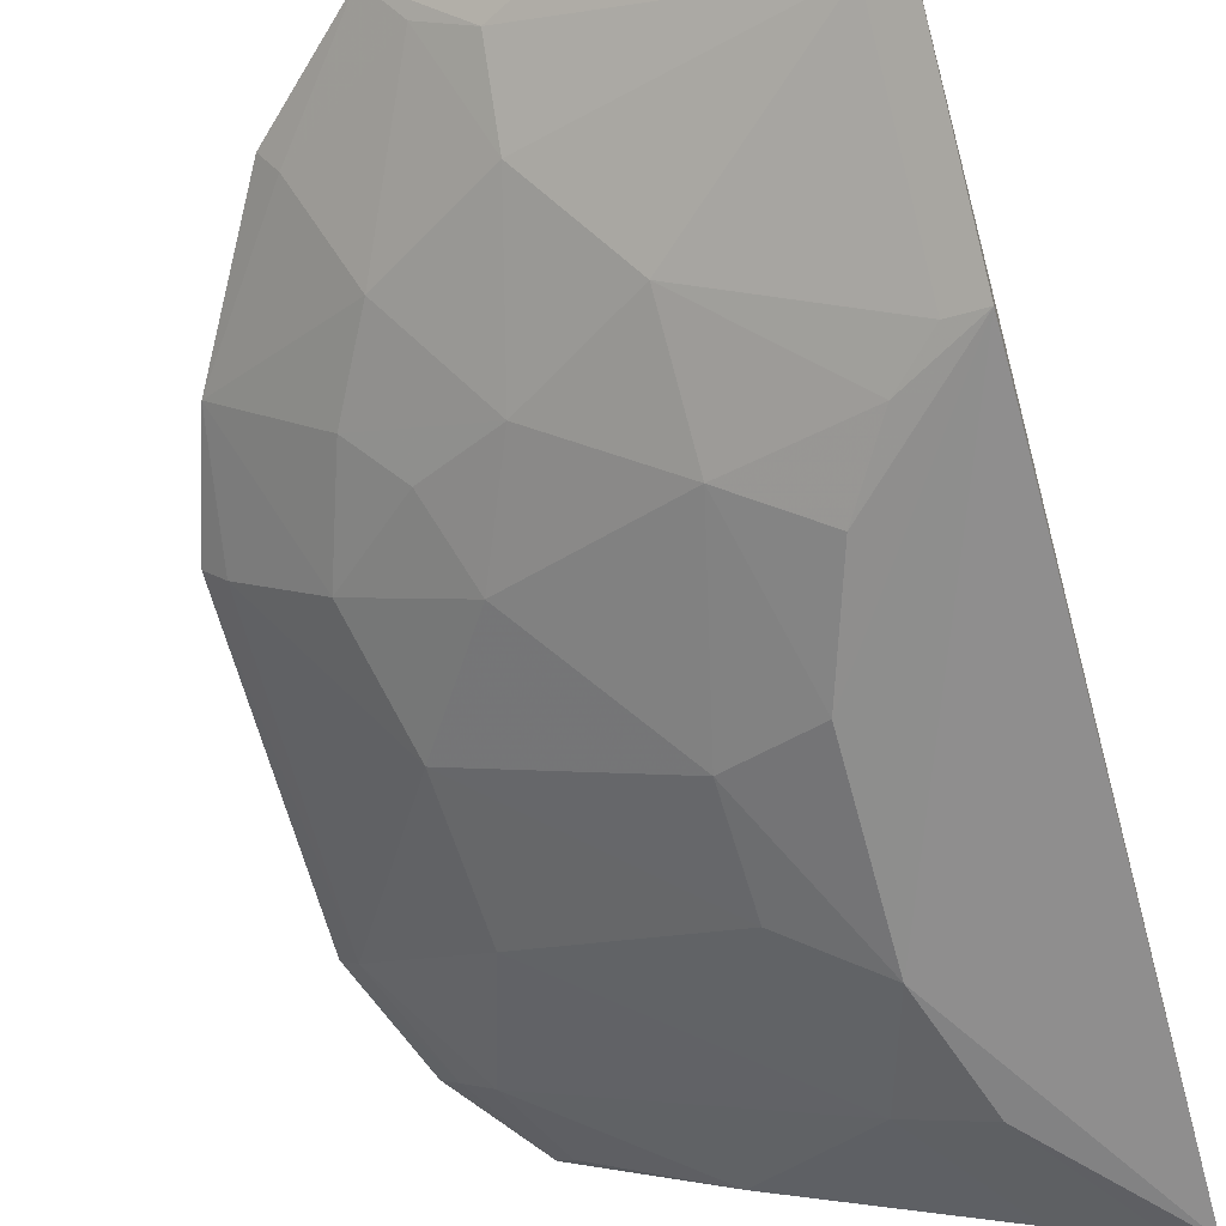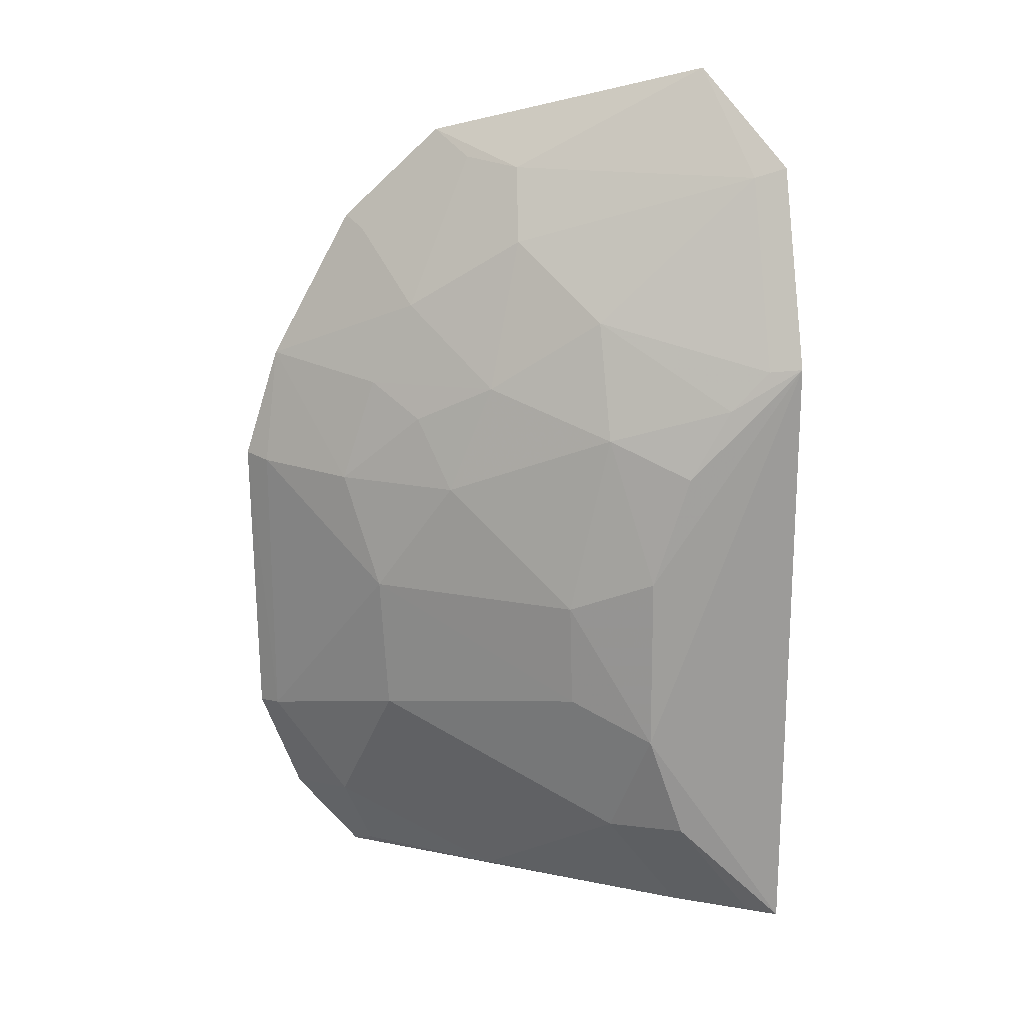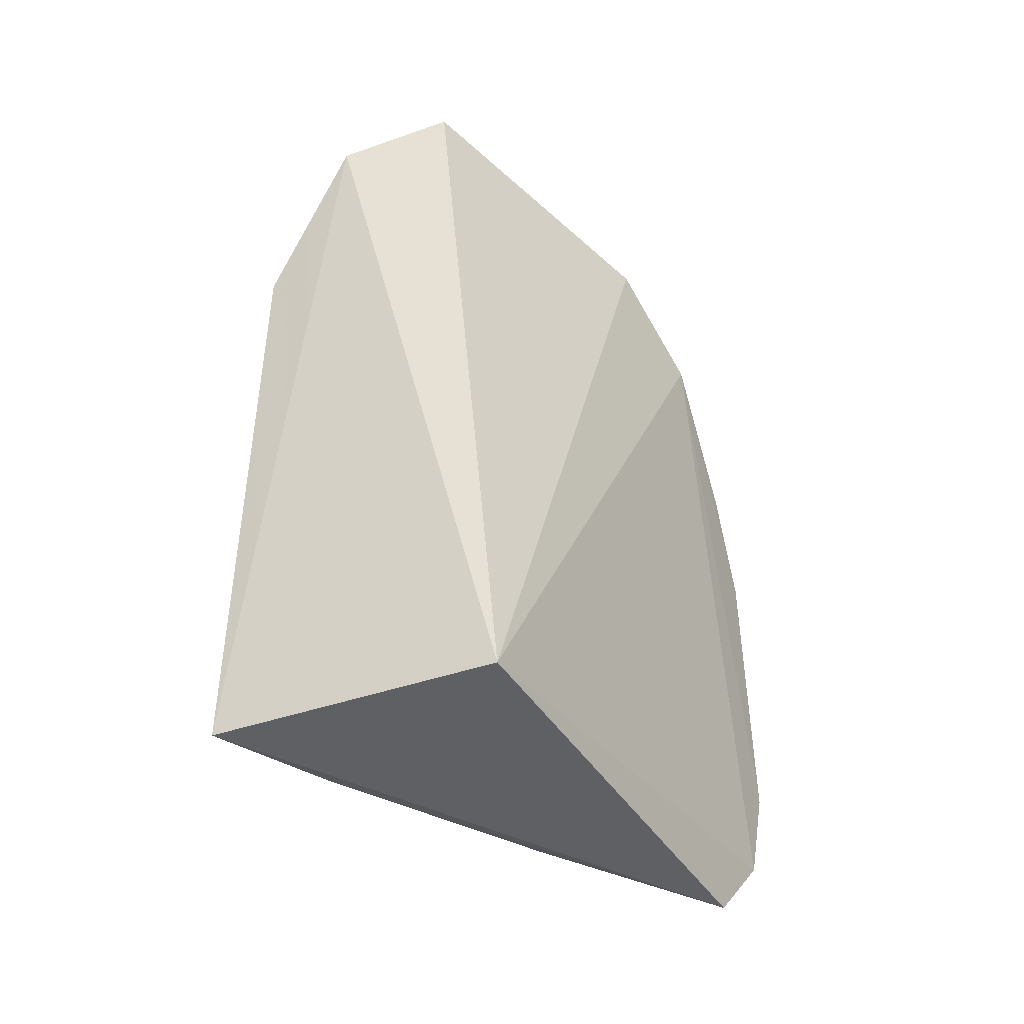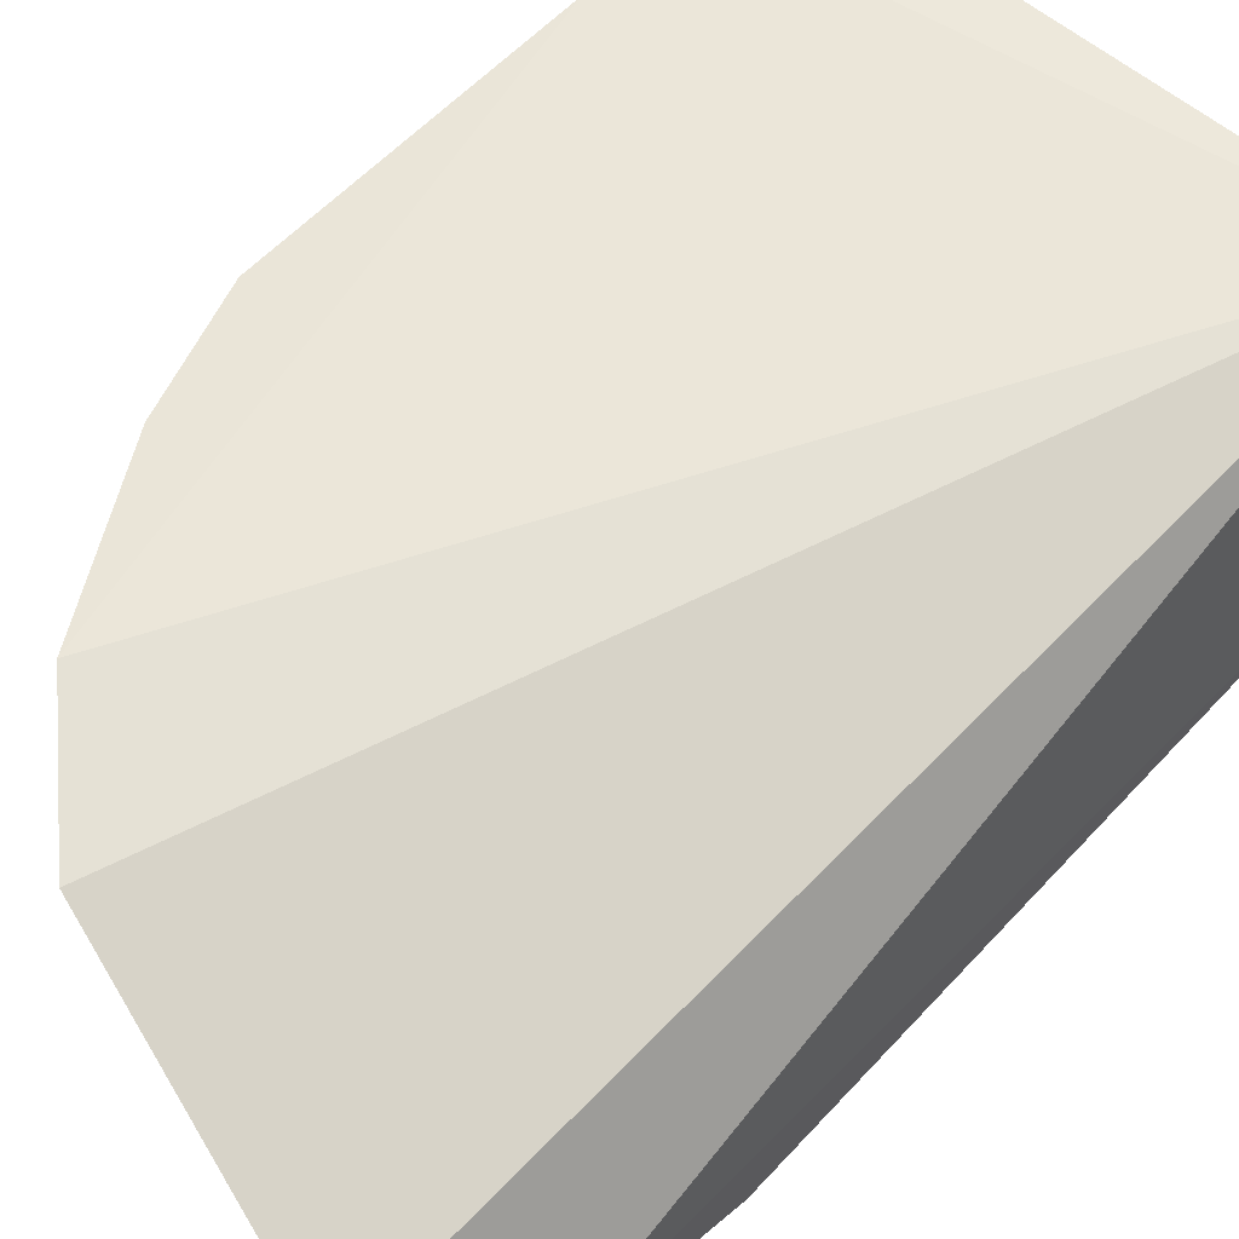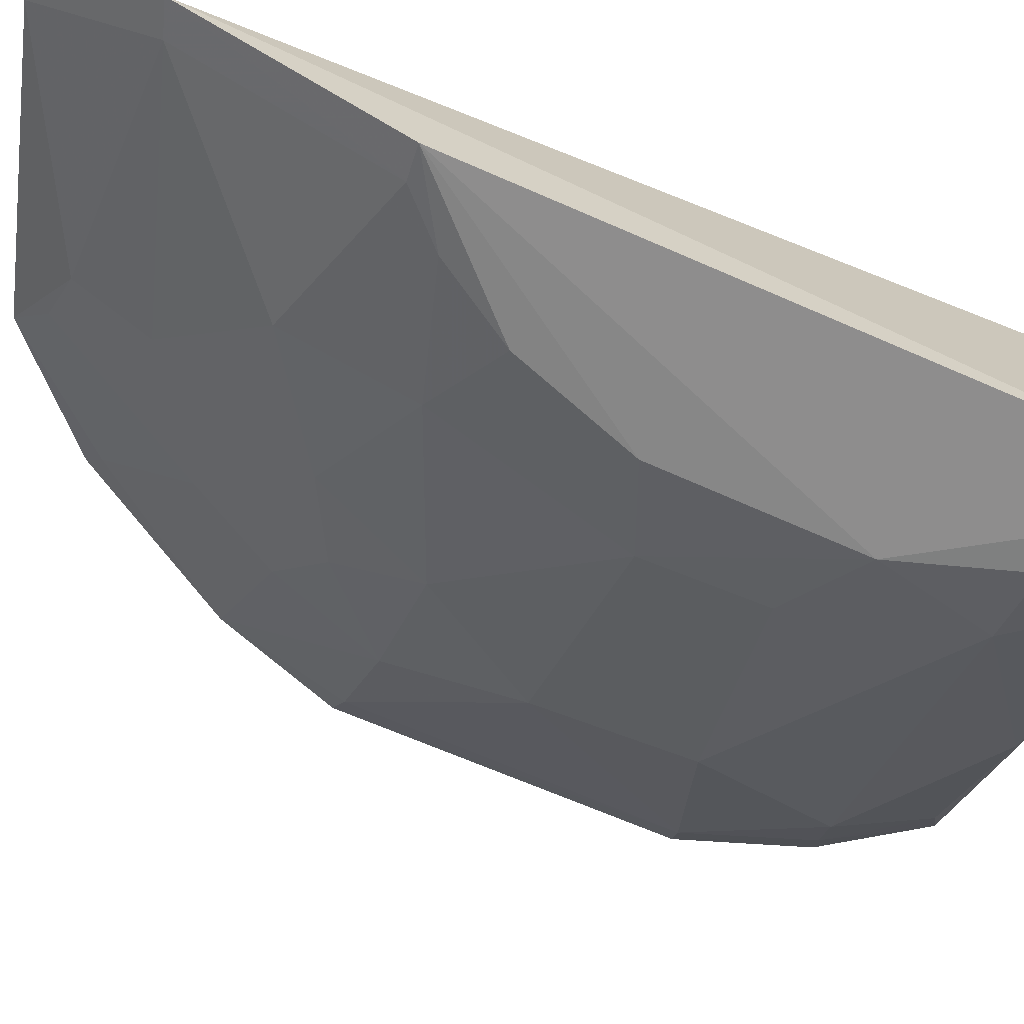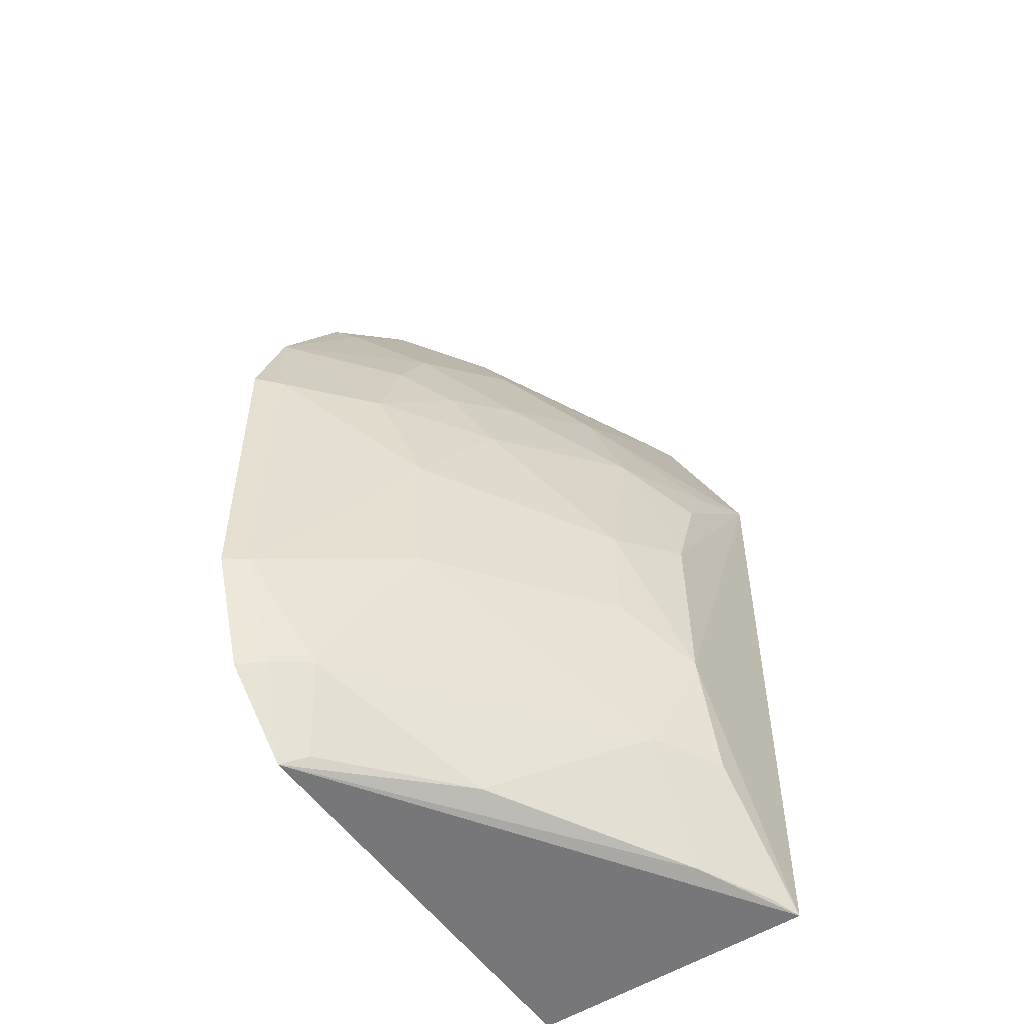
<metadata>
{"format":"obj","ext":"obj","renderer":"f3d","projection":"perspective","resolution":1024,"background":"white","views":[{"elev":-66.7,"azim":15.0,"up":"+Y"},{"elev":20.2,"azim":-11.8,"up":"+Z"},{"elev":-45.6,"azim":118.7,"up":"+Z"},{"elev":56.9,"azim":41.6,"up":"+Y"},{"elev":-68.1,"azim":65.9,"up":"+Y"},{"elev":-53.6,"azim":-56.6,"up":"+Z"}]}
</metadata>
<code>
v -0.23 -0.2731 0.1268
v -0.2286 -0.2719 -0.1181
v -0.2348 -0.1661 -0.1254
v -0.3924 -0.1567 0.1712
v -0.3894 -0.209 0.02442
v -0.254 -0.2068 0.2349
v -0.2292 -0.2414 0.1999
v -0.2863 -0.2688 -0.03143
v -0.3438 -0.2229 0.1113
v -0.3969 -0.1612 -0.1221
v -0.3554 -0.1653 0.2072
v -0.4245 -0.158 0.1138
v -0.3022 -0.2365 0.14
v -0.2725 -0.2687 0.08262
v -0.3865 -0.2092 -0.02997
v -0.4216 -0.1572 -0.09129
v -0.3715 -0.1933 0.1402
v -0.4012 -0.1947 0.06819
v -0.2419 -0.2689 0.1253
v -0.3272 -0.1938 0.1955
v -0.2866 -0.2681 0.03881
v -0.3014 -0.2523 0.09558
v -0.3161 -0.2536 -0.01651
v -0.3432 -0.2087 -0.1146
v -0.4373 -0.1576 -0.04824
v -0.387 -0.1647 0.167
v -0.3296 -0.2083 0.1679
v -0.3879 -0.1935 0.1085
v -0.2409 -0.2382 0.196
v -0.2566 -0.268 0.1099
v -0.3448 -0.1795 0.1979
v -0.361 -0.2229 0.06928
v -0.3174 -0.254 0.02511
v -0.2692 -0.2522 -0.1165
v -0.2988 -0.2536 -0.07581
v -0.4033 -0.1784 -0.0861
v -0.4384 -0.1583 0.06993
v -0.4309 -0.1651 -0.04686
v -0.3718 -0.2091 0.09616
v -0.2717 -0.2685 -0.07441
v -0.4147 -0.1662 -0.08867
v -0.3909 -0.1698 -0.1176
v -0.431 -0.1667 0.06854
v -0.2405 -0.2669 -0.1167
f 7 1 2
f 7 2 3
f 7 3 6
f 8 2 1
f 10 3 2
f 11 6 3
f 11 3 4
f 16 4 3
f 16 3 10
f 19 1 7
f 20 6 11
f 21 8 1
f 21 1 14
f 22 13 9
f 22 21 14
f 23 15 8
f 23 5 15
f 25 4 16
f 26 11 4
f 26 4 12
f 26 12 17
f 27 17 9
f 27 9 13
f 28 17 12
f 28 12 18
f 28 9 17
f 29 19 7
f 29 13 19
f 29 27 13
f 29 20 27
f 29 7 6
f 29 6 20
f 30 14 1
f 30 1 19
f 30 22 14
f 30 19 13
f 30 13 22
f 31 20 11
f 31 27 20
f 31 17 27
f 31 26 17
f 31 11 26
f 32 18 5
f 32 22 9
f 33 5 23
f 33 32 5
f 33 21 22
f 33 22 32
f 33 23 8
f 33 8 21
f 34 24 10
f 34 10 2
f 35 8 15
f 35 24 34
f 36 35 15
f 36 24 35
f 37 12 4
f 37 4 25
f 38 15 5
f 38 37 25
f 38 36 15
f 39 28 18
f 39 18 32
f 39 32 9
f 39 9 28
f 40 35 34
f 40 2 8
f 40 8 35
f 41 16 10
f 41 36 38
f 41 38 25
f 41 25 16
f 42 10 24
f 42 24 36
f 42 41 10
f 42 36 41
f 43 18 12
f 43 12 37
f 43 5 18
f 43 38 5
f 43 37 38
f 44 40 34
f 44 34 2
f 44 2 40

</code>
